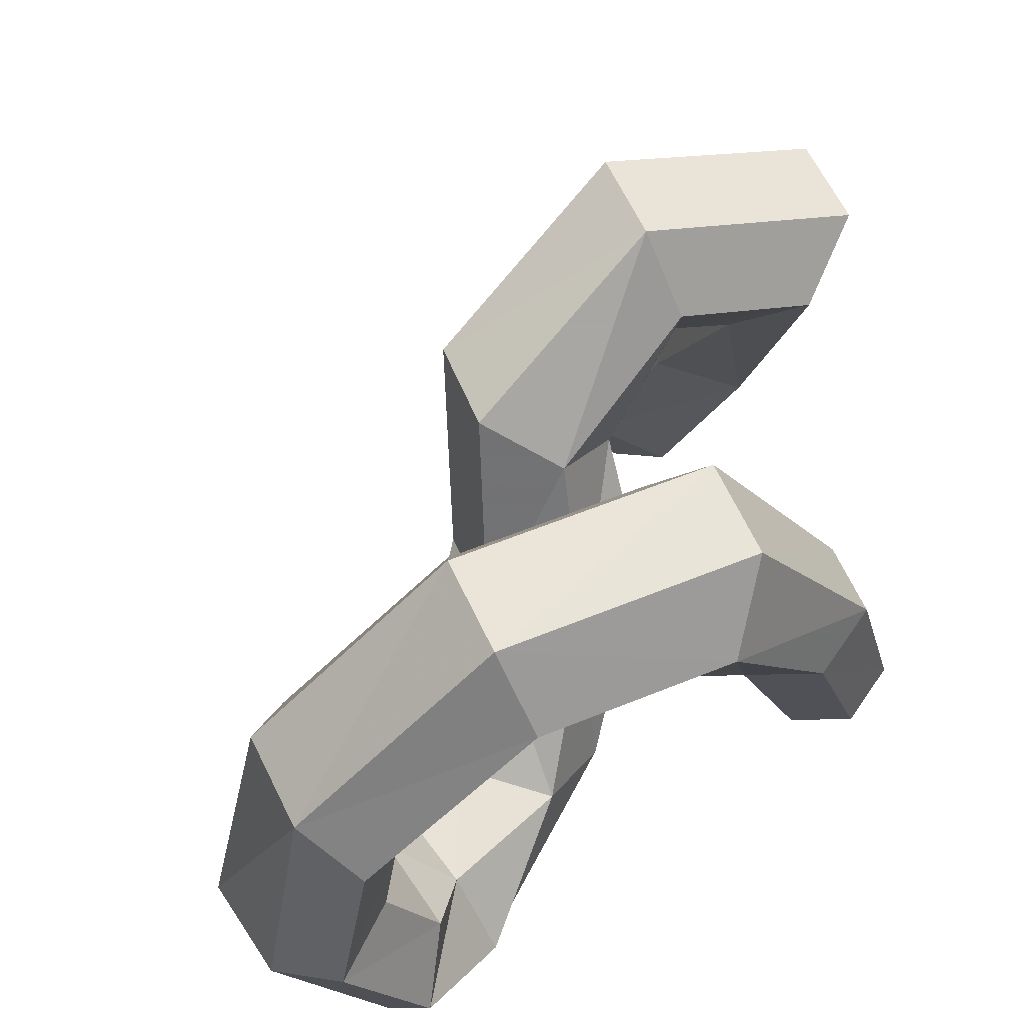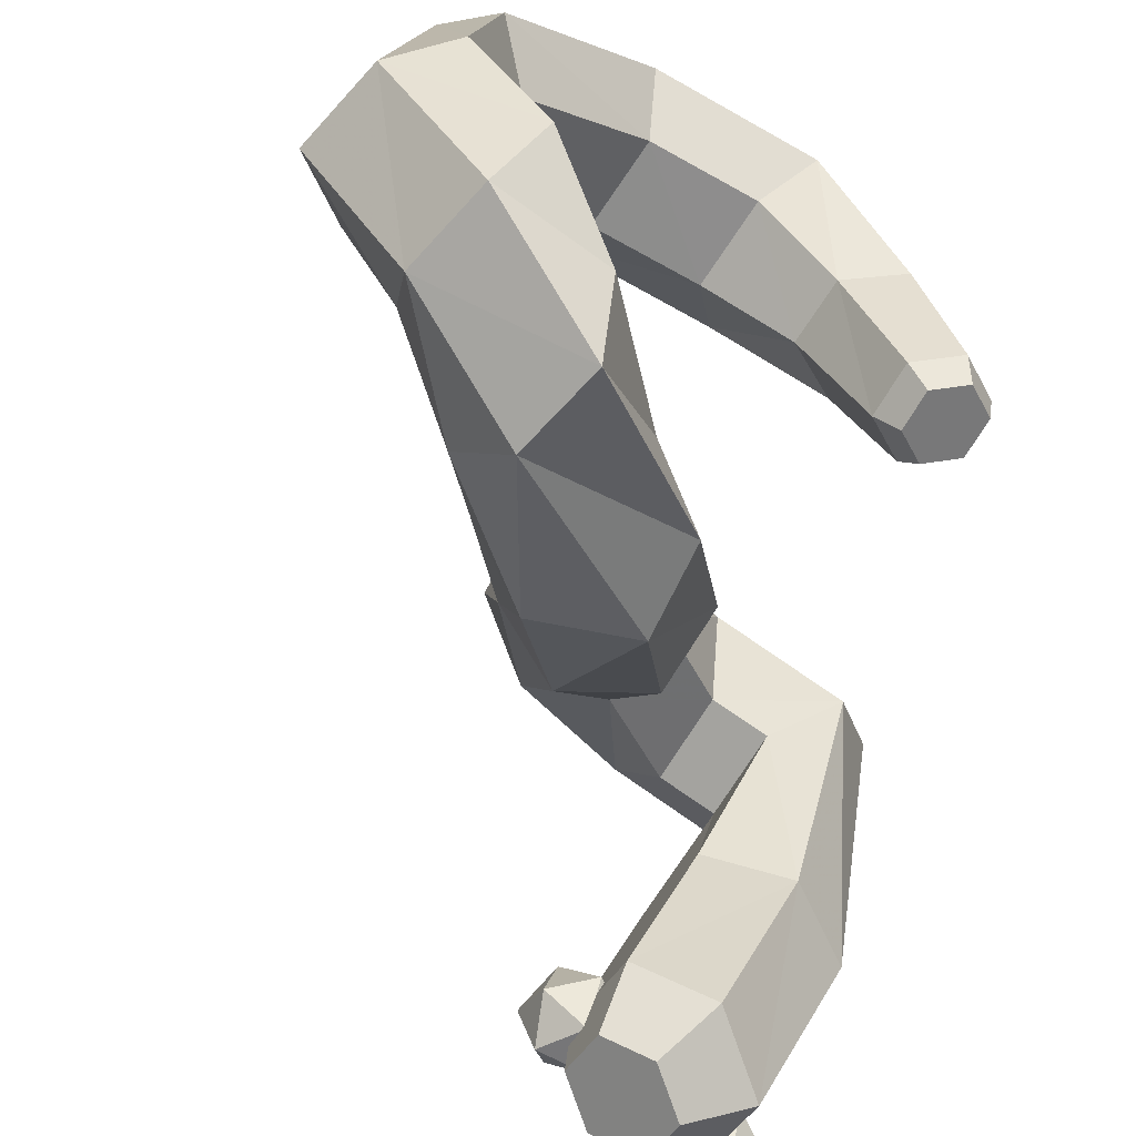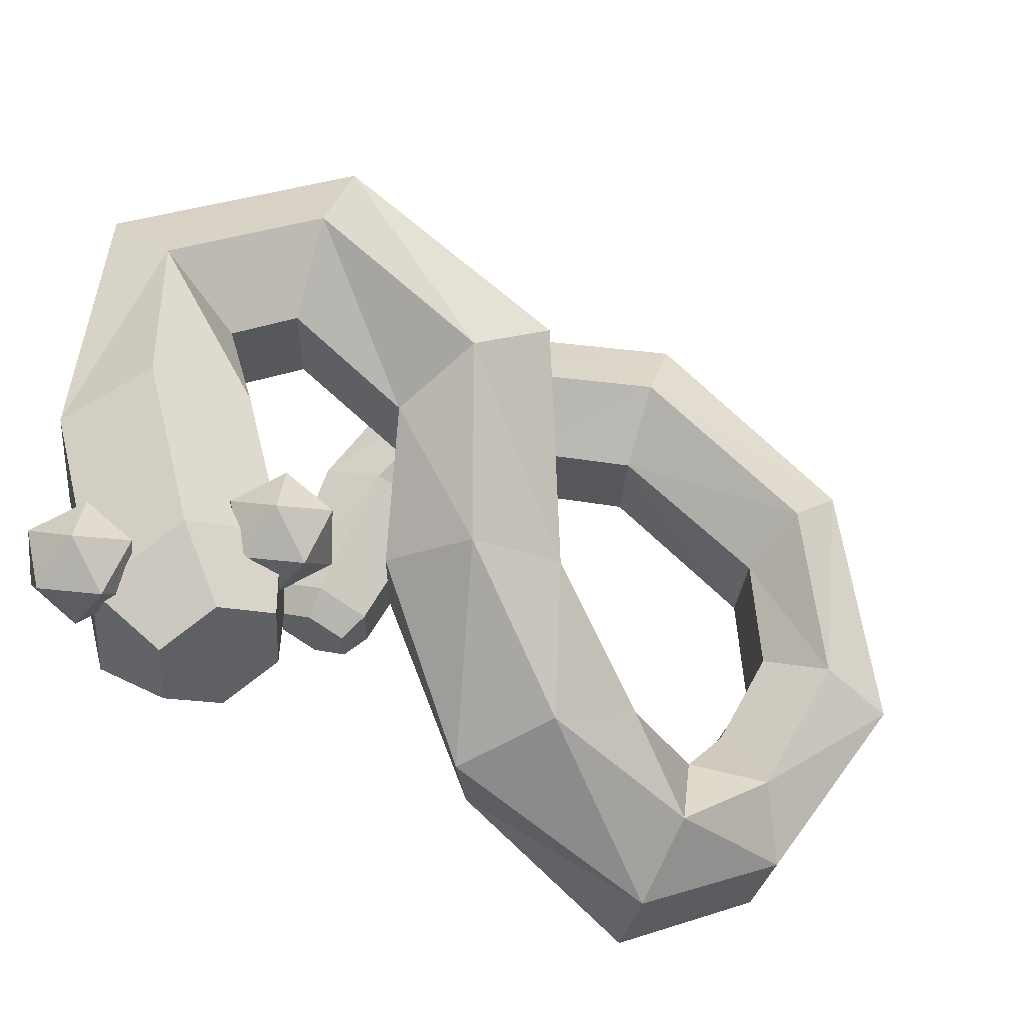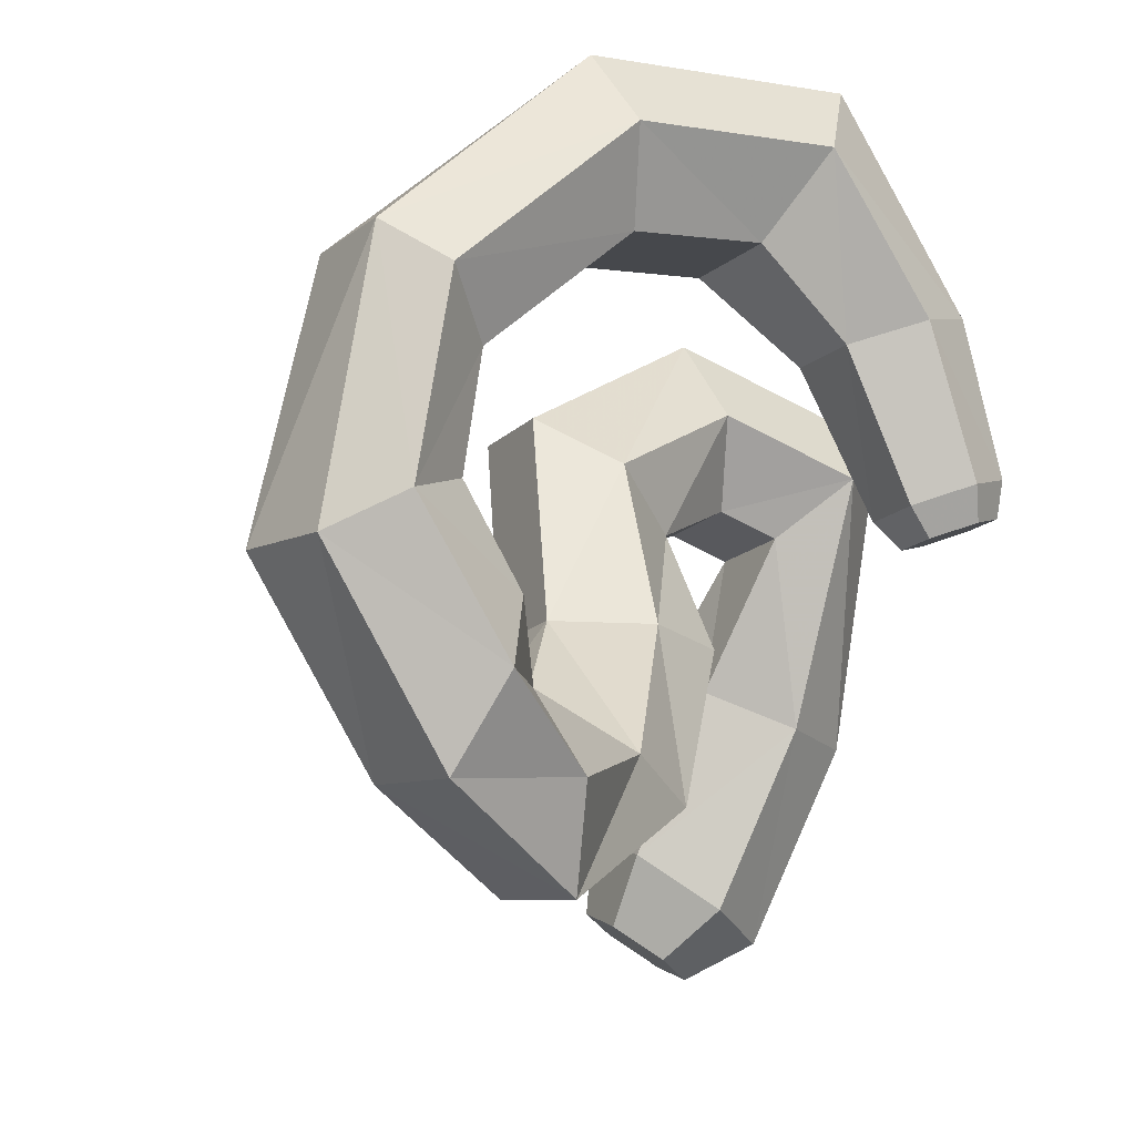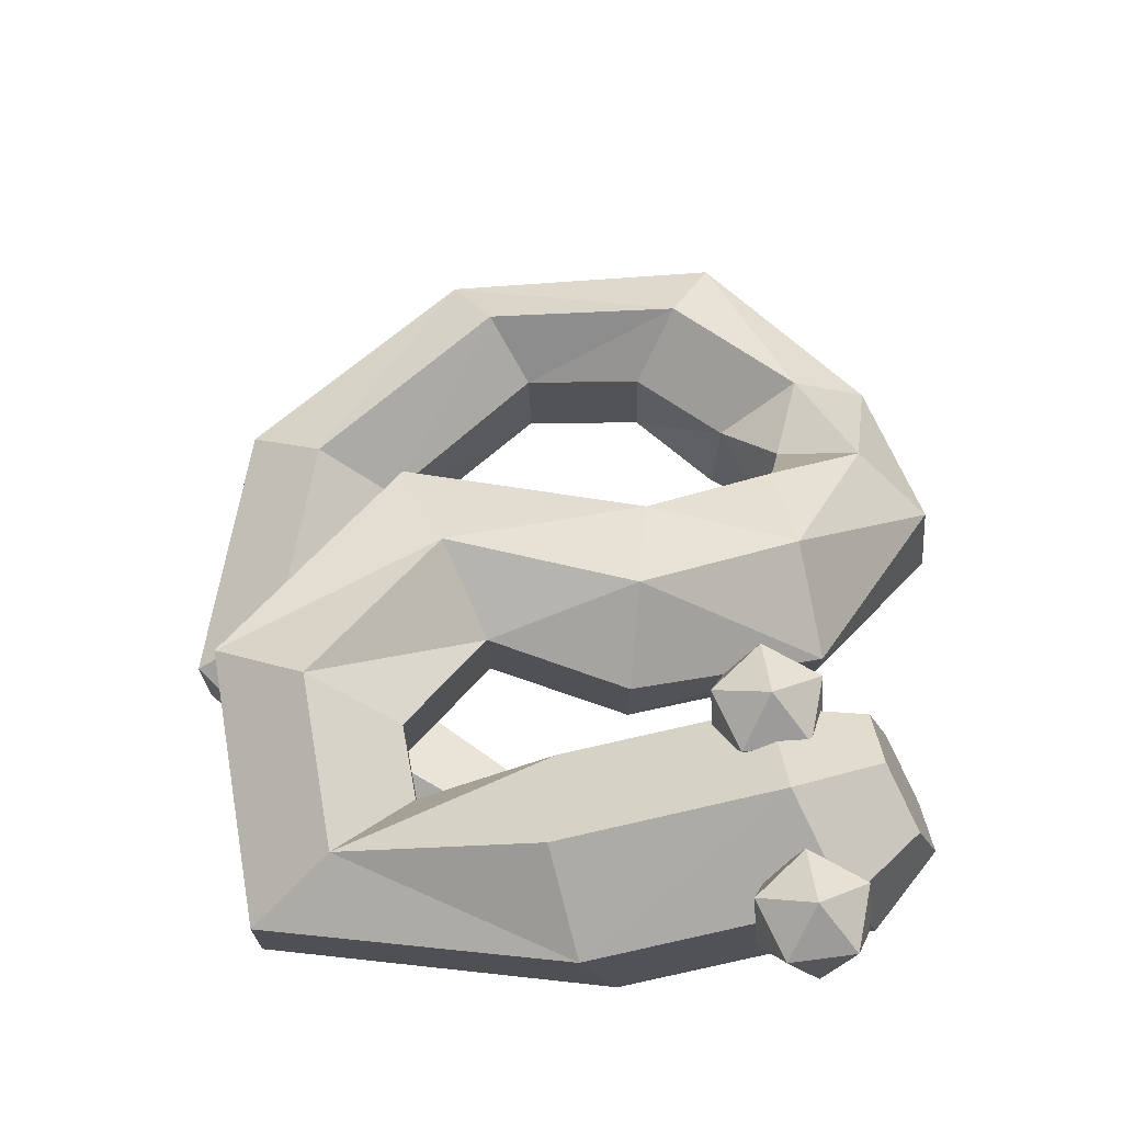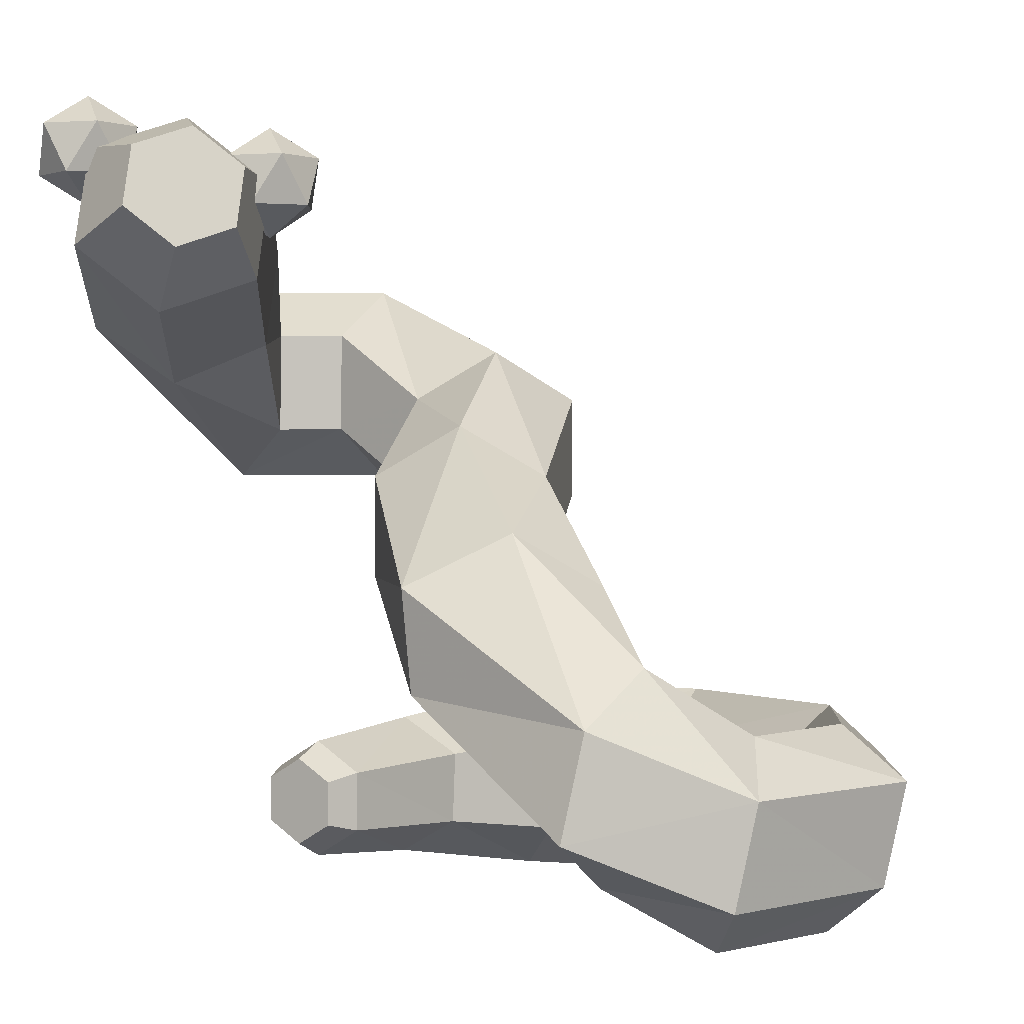
<metadata>
{"format":"obj","ext":"obj","renderer":"f3d","projection":"perspective","resolution":1024,"background":"white","views":[{"elev":55.0,"azim":158.4,"up":"+Y"},{"elev":-67.9,"azim":149.8,"up":"+Y"},{"elev":63.2,"azim":3.5,"up":"+Z"},{"elev":-14.9,"azim":153.3,"up":"+Y"},{"elev":73.5,"azim":-81.8,"up":"+Z"},{"elev":1.2,"azim":14.4,"up":"+Z"}]}
</metadata>
<code>
o Object.1
v -128.6 8.562 96.74
v -156.9 -1.057 73.96
v -135.2 -9.128 87.33
v -135.2 -9.128 33.84
v -113.5 -17.2 73.96
v -113.5 -17.2 47.21
v -156.9 -1.057 47.21
v -168.4 -194.6 449.8
v -169 -206.5 414.8
v -162.4 -169.9 357.7
v -141.2 -198 391.9
v -112.9 -177.5 404
v -160.5 -130.8 472.4
v -140.1 -174.1 461.9
v -112.3 -165.5 439
v -116 -136.4 377.5
v -146.1 -38.08 344.4
v -115 -116.8 434.8
v -246.4 -44.09 412.2
v -206.9 -164.3 452.6
v -168.4 50.61 293.8
v -207.3 86.29 264.1
v -197.2 -60.66 321
v -145.2 -18.5 401.8
v -195.3 -21.51 435.6
v -207.8 -183.9 395.3
v -247.4 -63.67 354.8
v -131.2 63.19 294.4
v -130.5 62.98 354.9
v -206 85.87 385.2
v -167.7 50.39 354.4
v -244.9 121.6 355.5
v -106.3 165.2 294.4
v -105.7 164.9 355
v 17.39 89.02 312.6
v -25.91 59.38 221.7
v 17.39 89.02 252
v -119.1 114.3 264.1
v -69.2 29.74 312.6
v -117.8 113.9 385.3
v -25.91 59.38 342.9
v -245.5 121.8 294.9
v -72.93 -48.35 264.3
v 31.87 -42.98 264.3
v -19.38 -151.8 142.1
v -24.42 -153.8 202.7
v 33.83 -130.8 233
v -20.53 -45.67 294.6
v 82.06 -111.7 202.7
v 31.87 -42.98 203.7
v -20.53 -45.67 173.4
v -69.2 29.74 252
v -72.93 -48.35 203.7
v 93.19 -208.9 131
v 76.42 -111 142.1
v 23.93 -132.2 111.8
v 90.93 -161.8 40.13
v 167 -170.4 30.29
v 179.1 -164.7 90.88
v 104.8 -114.1 70.42
v 81.44 -215.7 70.42
v 115.8 -162.7 161.3
v 234.8 -61.43 30.29
v 207.9 -40.39 121.2
v 141.4 -80.25 90.88
v 129.8 -79.06 30.29
v 199.9 -43.24 1.4e-05
v 148.9 -122.4 3.3e-05
v 169.8 -120.8 121.2
v 119 -115.5 131
v 208.8 97.58 30.29
v 247.4 -57.1 90.88
v 167.9 -23.88 90.88
v 72.75 116.9 90.88
v 186.2 71.68 121.2
v 181.1 69.9 -0
v 93.4 206.4 30.29
v 85.33 162.4 121.2
v 213.1 99.08 90.88
v 151.9 41.7 30.29
v 162.1 -25.97 30.29
v 95.9 207.2 90.88
v -28.98 169.3 121.2
v -54.81 215.7 90.88
v 69.12 115.6 30.29
v -2.08 123.2 90.88
v 157.5 43.62 90.88
v -60 78.57 38.57
v -96.37 91.64 104.6
v -4.791 122.3 30.29
v -55.39 215.5 30.29
v -133.7 104.4 82.6
v 81.55 161.1 2.1e-05
v -30.9 168.6 2.8e-05
v -58.5 79.09 82.6
v -128.6 8.562 24.44
v -99.28 -2.347 42.51
v -99.28 -2.347 78.66
v -158 19.47 78.66
v -158 19.47 42.51
v -97.3 91.32 16.56
v -133.7 104.4 38.57
f 100 2 99
f 99 102 100
f 100 102 101
f 100 101 96
f 96 7 100
f 7 96 4
f 6 7 4
f 7 6 2
f 5 2 6
f 97 5 6
f 96 97 6
f 5 97 98
f 1 5 98
f 98 89 1
f 89 99 1
f 99 89 92
f 83 92 89
f 95 83 89
f 83 95 86
f 86 78 83
f 82 83 78
f 78 79 82
f 71 82 79
f 72 71 79
f 72 79 64
f 64 69 72
f 59 72 69
f 59 69 62
f 54 59 62
f 62 47 54
f 46 54 47
f 46 47 48
f 43 46 48
f 48 39 43
f 52 43 39
f 39 28 52
f 38 52 28
f 28 22 38
f 42 38 22
f 22 27 42
f 42 27 32
f 32 33 42
f 33 32 34
f 34 35 33
f 37 33 35
f 35 44 37
f 50 37 44
f 44 49 50
f 55 50 49
f 70 55 49
f 49 62 70
f 60 55 70
f 70 65 60
f 65 66 60
f 68 60 66
f 66 67 68
f 63 68 67
f 67 71 63
f 71 67 76
f 93 71 76
f 93 76 85
f 90 93 85
f 86 90 85
f 74 86 85
f 74 85 80
f 87 74 80
f 80 73 87
f 64 87 73
f 64 73 65
f 81 65 73
f 87 64 75
f 73 80 81
f 80 67 81
f 75 74 87
f 74 75 78
f 94 93 90
f 88 94 90
f 95 88 90
f 98 88 95
f 94 88 101
f 97 101 88
f 94 77 93
f 91 77 94
f 94 102 91
f 92 91 102
f 91 92 84
f 84 77 91
f 77 84 82
f 85 76 80
f 77 71 93
f 67 80 76
f 68 63 58
f 58 57 68
f 57 58 61
f 61 56 57
f 57 56 60
f 56 61 45
f 45 51 56
f 50 56 51
f 51 36 50
f 36 51 52
f 53 52 51
f 51 45 53
f 46 53 45
f 54 45 61
f 59 61 58
f 63 59 58
f 67 66 81
f 60 68 57
f 65 81 66
f 69 65 70
f 60 56 55
f 56 50 55
f 49 44 47
f 37 50 36
f 41 44 35
f 44 41 48
f 36 33 37
f 33 36 38
f 35 34 41
f 41 34 40
f 41 40 39
f 39 40 29
f 30 29 40
f 40 32 30
f 32 19 30
f 30 19 25
f 24 30 25
f 25 13 24
f 24 13 18
f 18 17 24
f 17 31 24
f 31 17 21
f 28 31 21
f 31 28 29
f 23 21 17
f 16 23 17
f 23 16 10
f 26 23 10
f 10 9 26
f 20 26 9
f 8 20 9
f 14 8 9
f 9 15 14
f 15 13 14
f 11 15 9
f 15 11 12
f 16 15 12
f 15 16 18
f 10 12 11
f 13 8 14
f 8 13 20
f 13 19 20
f 27 20 19
f 20 27 26
f 9 10 11
f 23 26 27
f 12 10 16
f 21 23 22
f 17 18 16
f 13 15 18
f 30 24 31
f 19 13 25
f 29 30 31
f 32 40 34
f 32 27 19
f 27 22 23
f 38 42 33
f 22 28 21
f 52 38 36
f 28 39 29
f 43 52 53
f 39 48 41
f 53 46 43
f 48 47 44
f 45 54 46
f 62 49 47
f 61 59 54
f 70 62 69
f 59 63 72
f 69 64 65
f 64 79 75
f 71 72 63
f 82 71 77
f 79 78 75
f 83 82 84
f 78 86 74
f 86 95 90
f 92 83 84
f 98 95 89
f 5 1 3
f 1 2 3
f 88 98 97
f 2 5 3
f 4 96 6
f 101 97 96
f 102 94 101
f 99 92 102
f 1 99 2
f 2 100 7
o Object.2
v -214.4 -149.1 484.3
v -232 -171.4 466.7
v -198.6 -172.8 466.7
v -186.9 -141.4 466.7
v -213.2 -120.6 466.7
v -241 -139.1 466.7
v -215.5 -177.5 438.3
v -230.1 -125.4 438.3
v -214.4 -149.1 420.7
v -187.7 -159 438.3
v -241.8 -156.7 438.3
v -196.7 -126.7 438.3
f 108 104 103
f 107 108 103
f 106 107 103
f 105 106 103
f 112 106 105
f 109 112 105
f 109 105 104
f 113 109 104
f 111 109 113
f 110 111 113
f 110 113 108
f 111 110 114
f 111 114 112
f 114 110 107
f 111 112 109
f 112 114 106
f 114 107 106
f 110 108 107
f 104 105 103
f 113 104 108
o Object.3
v -132.7 -139.1 449.1
v -99.25 -140.5 449.1
v -115 -116.8 466.7
v -141.7 -106.9 449.1
v -113.8 -88.36 449.1
v -88.33 -126.7 420.6
v -87.59 -109.1 449.1
v -116.2 -145.2 420.6
v -142.4 -124.5 420.6
v -97.33 -94.49 420.6
v -130.8 -93.1 420.6
v -115 -116.8 403
f 118 115 117
f 119 118 117
f 121 119 117
f 116 121 117
f 120 121 116
f 122 120 116
f 122 116 115
f 123 122 115
f 126 122 123
f 125 126 123
f 125 123 118
f 126 125 124
f 126 124 120
f 124 125 119
f 126 120 122
f 120 124 121
f 124 119 121
f 125 118 119
f 115 116 117
f 123 115 118

</code>
